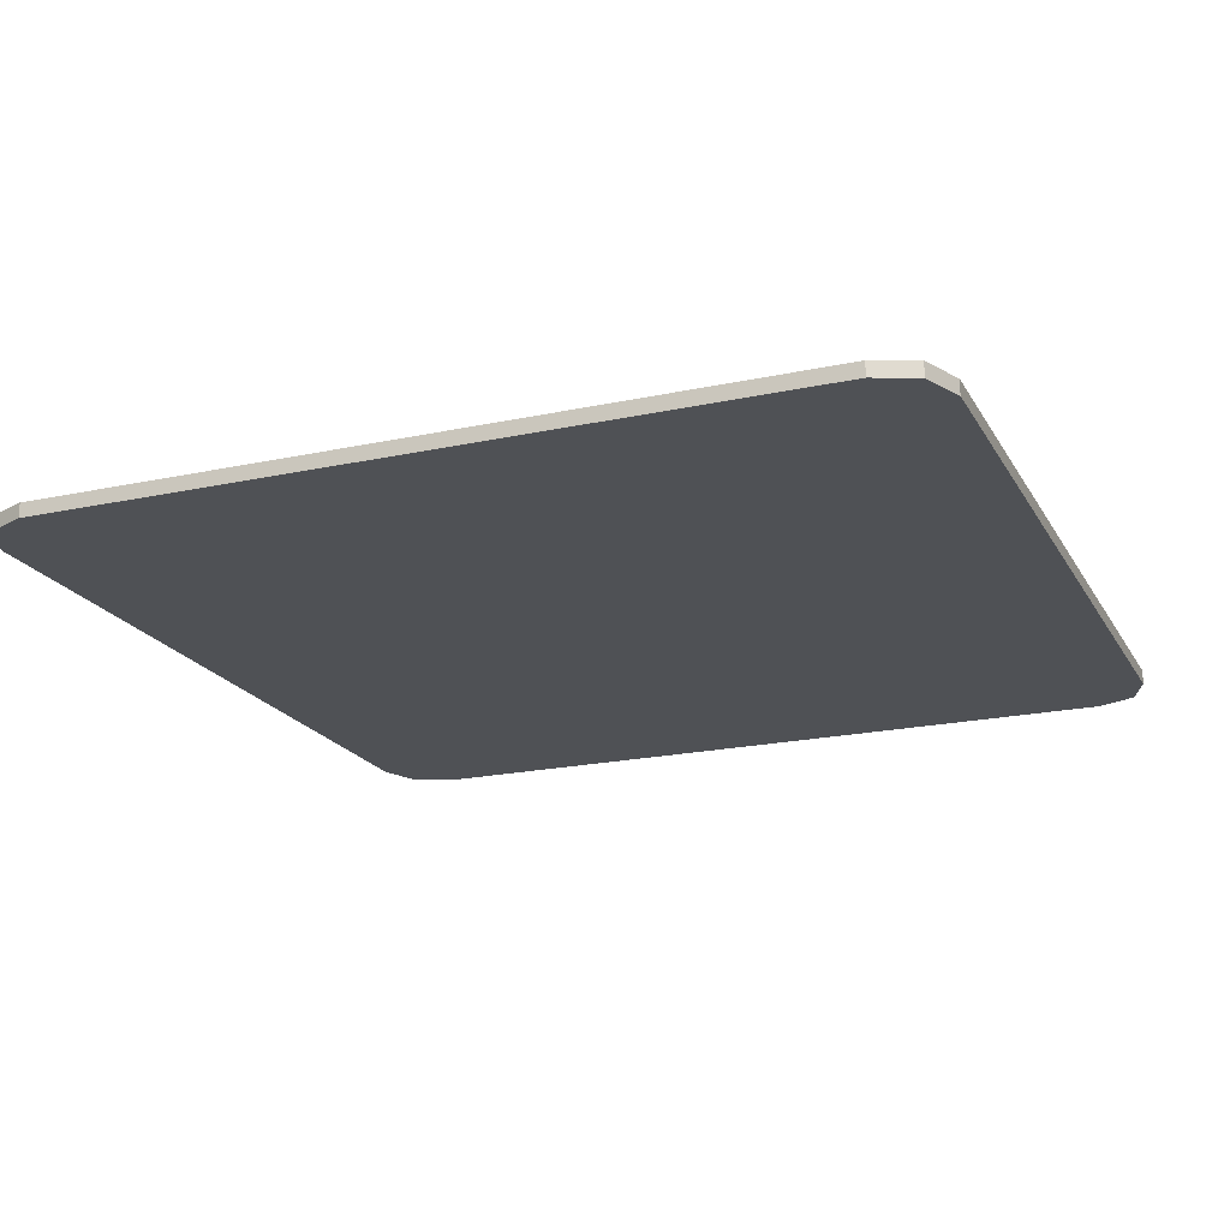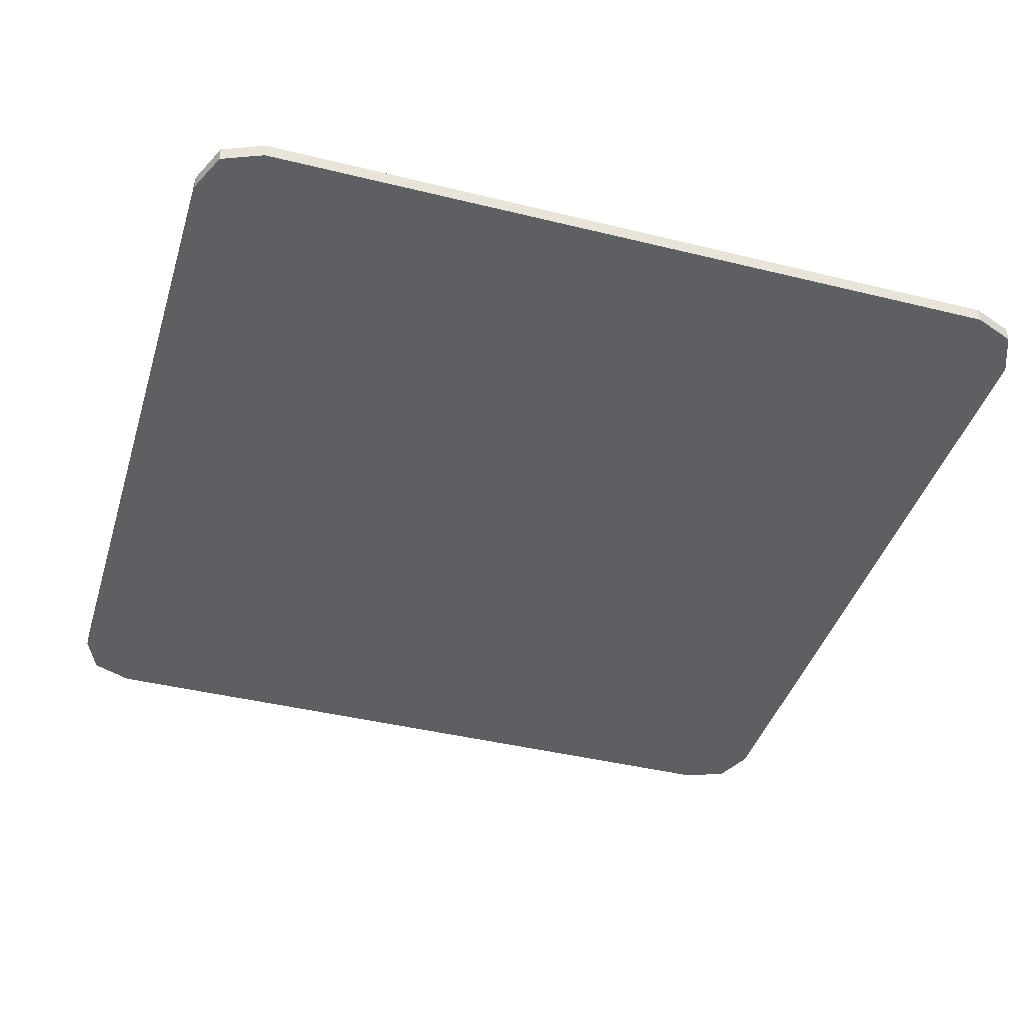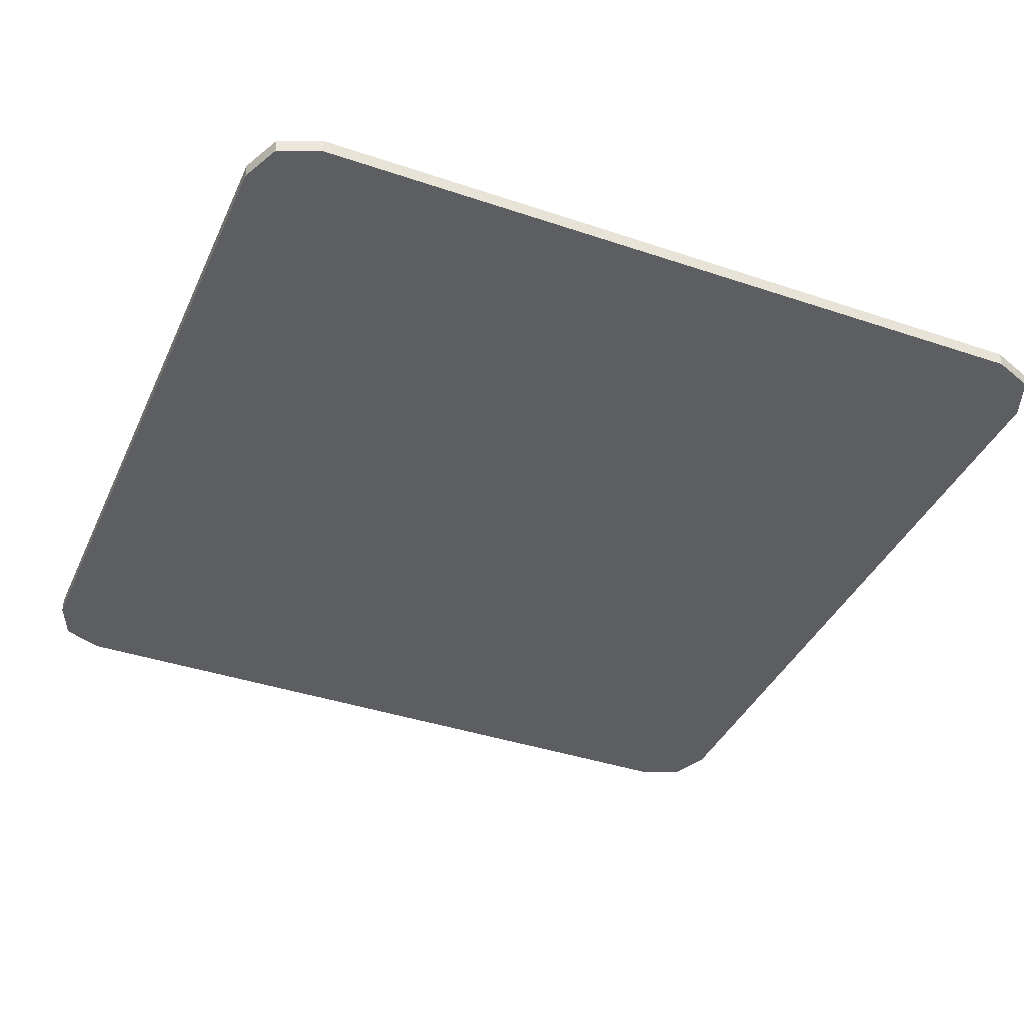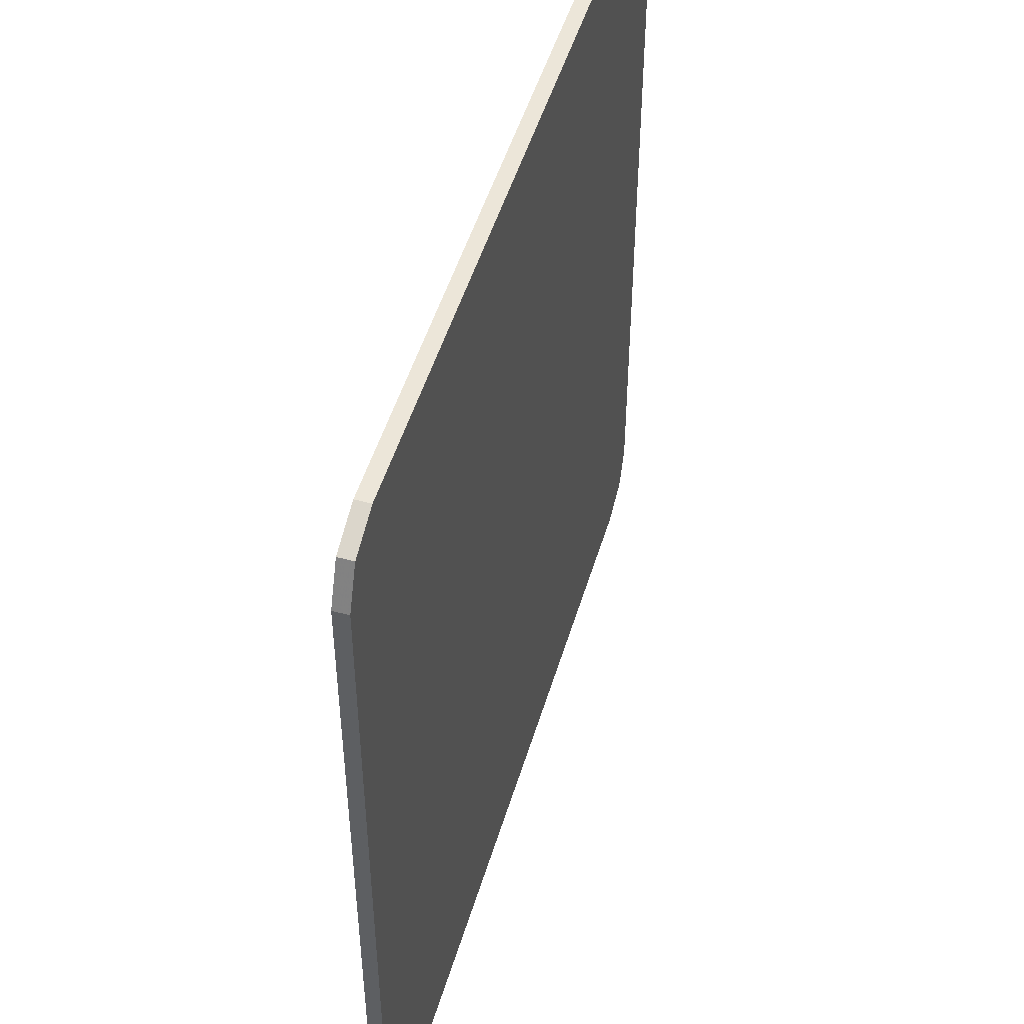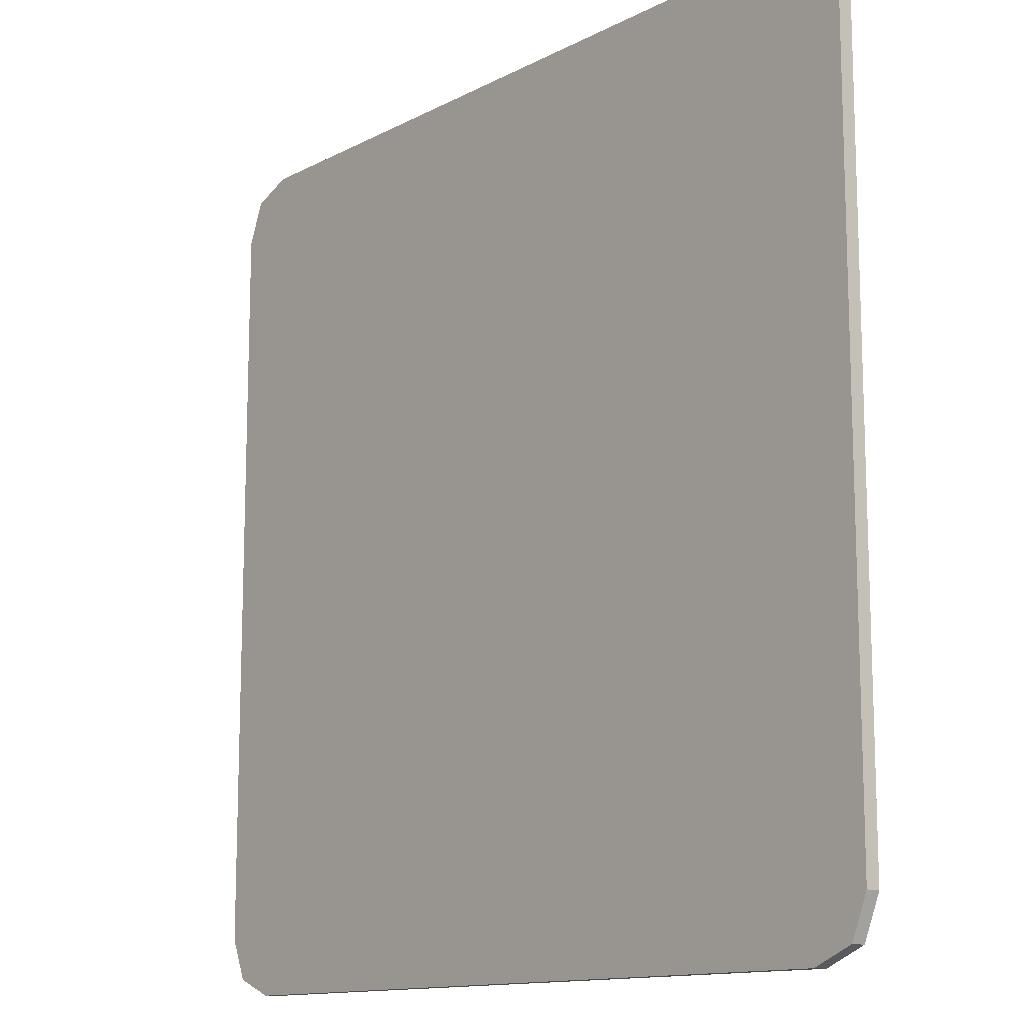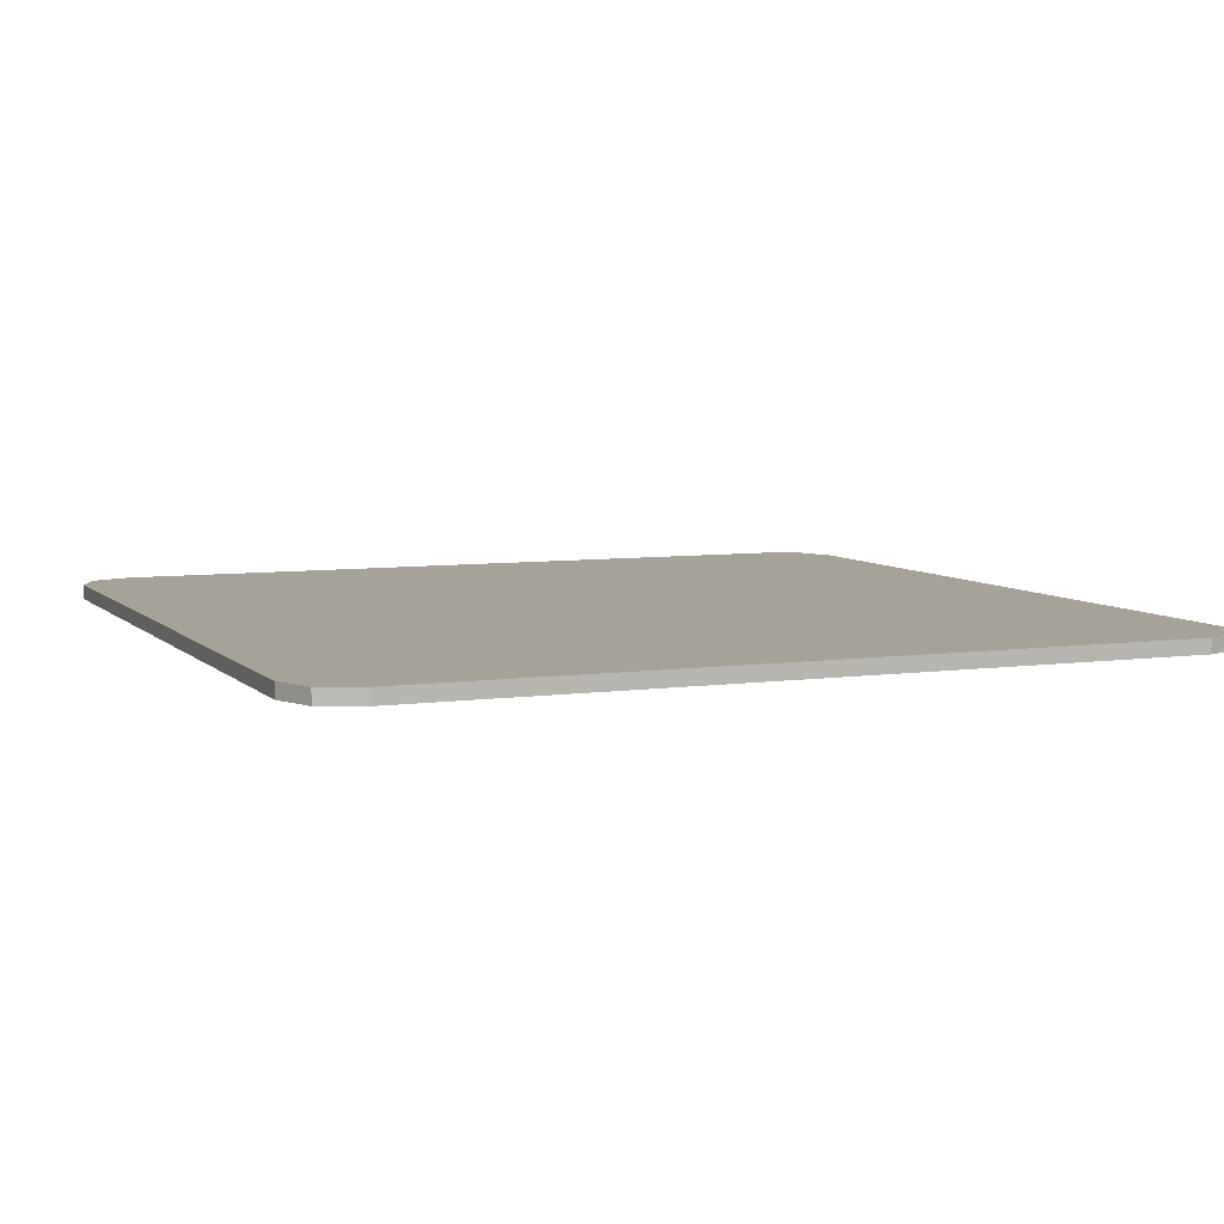
<metadata>
{"format":"obj","ext":"obj","renderer":"f3d","projection":"perspective","resolution":1024,"background":"white","views":[{"elev":-19.9,"azim":21.8,"up":"+Y"},{"elev":-41.5,"azim":73.4,"up":"+Y"},{"elev":-39.3,"azim":157.2,"up":"+Y"},{"elev":49.5,"azim":106.4,"up":"+Z"},{"elev":-12.9,"azim":-130.1,"up":"+Z"},{"elev":6.6,"azim":-22.8,"up":"+Y"}]}
</metadata>
<code>
v -2.6 0 2.6
v -2.6 0 3
v -2.883 0 2.883
v -2.6 0 2.6
v -2.883 0 2.883
v -3 0 2.6
v 2.6 0 2.6
v 3 0 2.6
v 2.883 0 2.883
v 2.6 0 2.6
v 2.883 0 2.883
v 2.6 0 3
v 2.6 0 -2.6
v 2.6 0 -3
v 2.883 0 -2.883
v 2.6 0 -2.6
v 2.883 0 -2.883
v 3 0 -2.6
v -2.6 0 -2.6
v -3 0 -2.6
v -2.883 0 -2.883
v -2.6 0 -2.6
v -2.883 0 -2.883
v -2.6 0 -3
v -2.6 0 -2.6
v 2.6 0 -2.6
v 2.6 0 2.6
v -2.6 0 2.6
v -2.6 0 2.6
v 2.6 0 2.6
v 2.6 0 3
v -2.6 0 3
v -2.6 0 -3
v 2.6 0 -3
v 2.6 0 -2.6
v -2.6 0 -2.6
v -2.6 0 -2.6
v -2.6 0 2.6
v -3 0 2.6
v -3 0 -2.6
v 3 0 -2.6
v 3 0 2.6
v 2.6 0 2.6
v 2.6 0 -2.6
v -2.6 0.1 2.6
v 2.6 0.1 2.6
v 2.6 0.1 -2.6
v -2.6 0.1 -2.6
v -2.6 0.1 -2.6
v 2.6 0.1 -2.6
v 2.6 0.1 -3
v -2.6 0.1 -3
v -2.6 0.1 3
v 2.6 0.1 3
v 2.6 0.1 2.6
v -2.6 0.1 2.6
v -2.6 0.1 2.6
v -2.6 0.1 -2.6
v -3 0.1 -2.6
v -3 0.1 2.6
v 3 0.1 2.6
v 3 0.1 -2.6
v 2.6 0.1 -2.6
v 2.6 0.1 2.6
v -2.6 0.1 -2.6
v -2.6 0.1 -3
v -2.883 0.1 -2.883
v -2.6 0.1 -2.6
v -2.883 0.1 -2.883
v -3 0.1 -2.6
v -2.883 0.1 -2.883
v -2.6 0.1 -3
v -2.6 0 -3
v -2.883 0 -2.883
v -3 0.1 -2.6
v -2.883 0.1 -2.883
v -2.883 0 -2.883
v -3 0 -2.6
v -2.6 0.1 2.6
v -3 0.1 2.6
v -2.883 0.1 2.883
v -2.6 0.1 2.6
v -2.883 0.1 2.883
v -2.6 0.1 3
v -2.883 0.1 2.883
v -3 0.1 2.6
v -3 0 2.6
v -2.883 0 2.883
v -2.6 0.1 3
v -2.883 0.1 2.883
v -2.883 0 2.883
v -2.6 0 3
v 2.6 0.1 2.6
v 2.6 0.1 3
v 2.883 0.1 2.883
v 2.6 0.1 2.6
v 2.883 0.1 2.883
v 3 0.1 2.6
v 2.883 0.1 2.883
v 2.6 0.1 3
v 2.6 0 3
v 2.883 0 2.883
v 3 0.1 2.6
v 2.883 0.1 2.883
v 2.883 0 2.883
v 3 0 2.6
v 2.6 0.1 -2.6
v 3 0.1 -2.6
v 2.883 0.1 -2.883
v 2.6 0.1 -2.6
v 2.883 0.1 -2.883
v 2.6 0.1 -3
v 2.883 0.1 -2.883
v 3 0.1 -2.6
v 3 0 -2.6
v 2.883 0 -2.883
v 2.6 0.1 -3
v 2.883 0.1 -2.883
v 2.883 0 -2.883
v 2.6 0 -3
v 3 0.1 -2.6
v 3 0.1 2.6
v 3 0 2.6
v 3 0 -2.6
v 2.6 0.1 3
v -2.6 0.1 3
v -2.6 0 3
v 2.6 0 3
v -3 0.1 2.6
v -3 0.1 -2.6
v -3 0 -2.6
v -3 0 2.6
v -2.6 0.1 -3
v 2.6 0.1 -3
v 2.6 0 -3
v -2.6 0 -3
g mesh567124
f 1 2 3
f 4 5 6
g mesh567126
f 7 8 9
f 10 11 12
g mesh567128
f 13 14 15
f 16 17 18
g mesh567130
f 19 20 21
f 22 23 24
f 25 26 27
f 27 28 25
f 29 30 31
f 31 32 29
f 33 34 35
f 35 36 33
f 37 38 39
f 39 40 37
f 41 42 43
f 43 44 41
g mesh567132
f 45 46 47
f 47 48 45
f 49 50 51
f 51 52 49
f 53 54 55
f 55 56 53
f 57 58 59
f 59 60 57
f 61 62 63
f 63 64 61
g mesh567137
f 65 66 67
f 68 69 70
g mesh567139
f 71 72 73
f 73 74 71
f 75 76 77
f 77 78 75
g mesh567145
f 79 80 81
f 82 83 84
g mesh567147
f 85 86 87
f 87 88 85
f 89 90 91
f 91 92 89
g mesh567153
f 93 94 95
f 96 97 98
g mesh567155
f 99 100 101
f 101 102 99
f 103 104 105
f 105 106 103
g mesh567161
f 107 108 109
f 110 111 112
g mesh567163
f 113 114 115
f 115 116 113
f 117 118 119
f 119 120 117
g mesh567166
f 121 122 123
f 123 124 121
f 125 126 127
f 127 128 125
f 129 130 131
f 131 132 129
f 133 134 135
f 135 136 133

</code>
